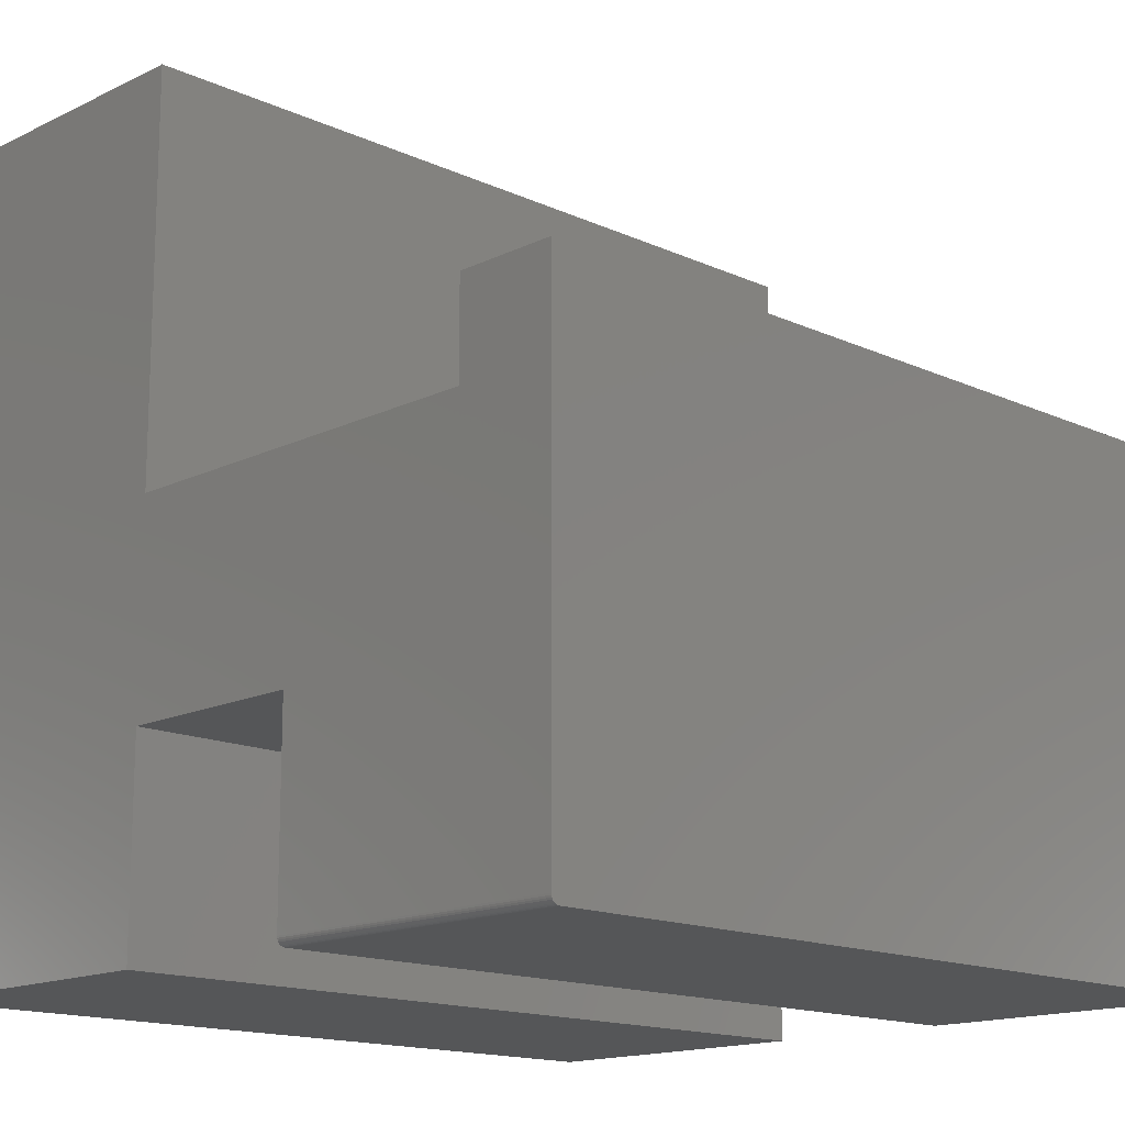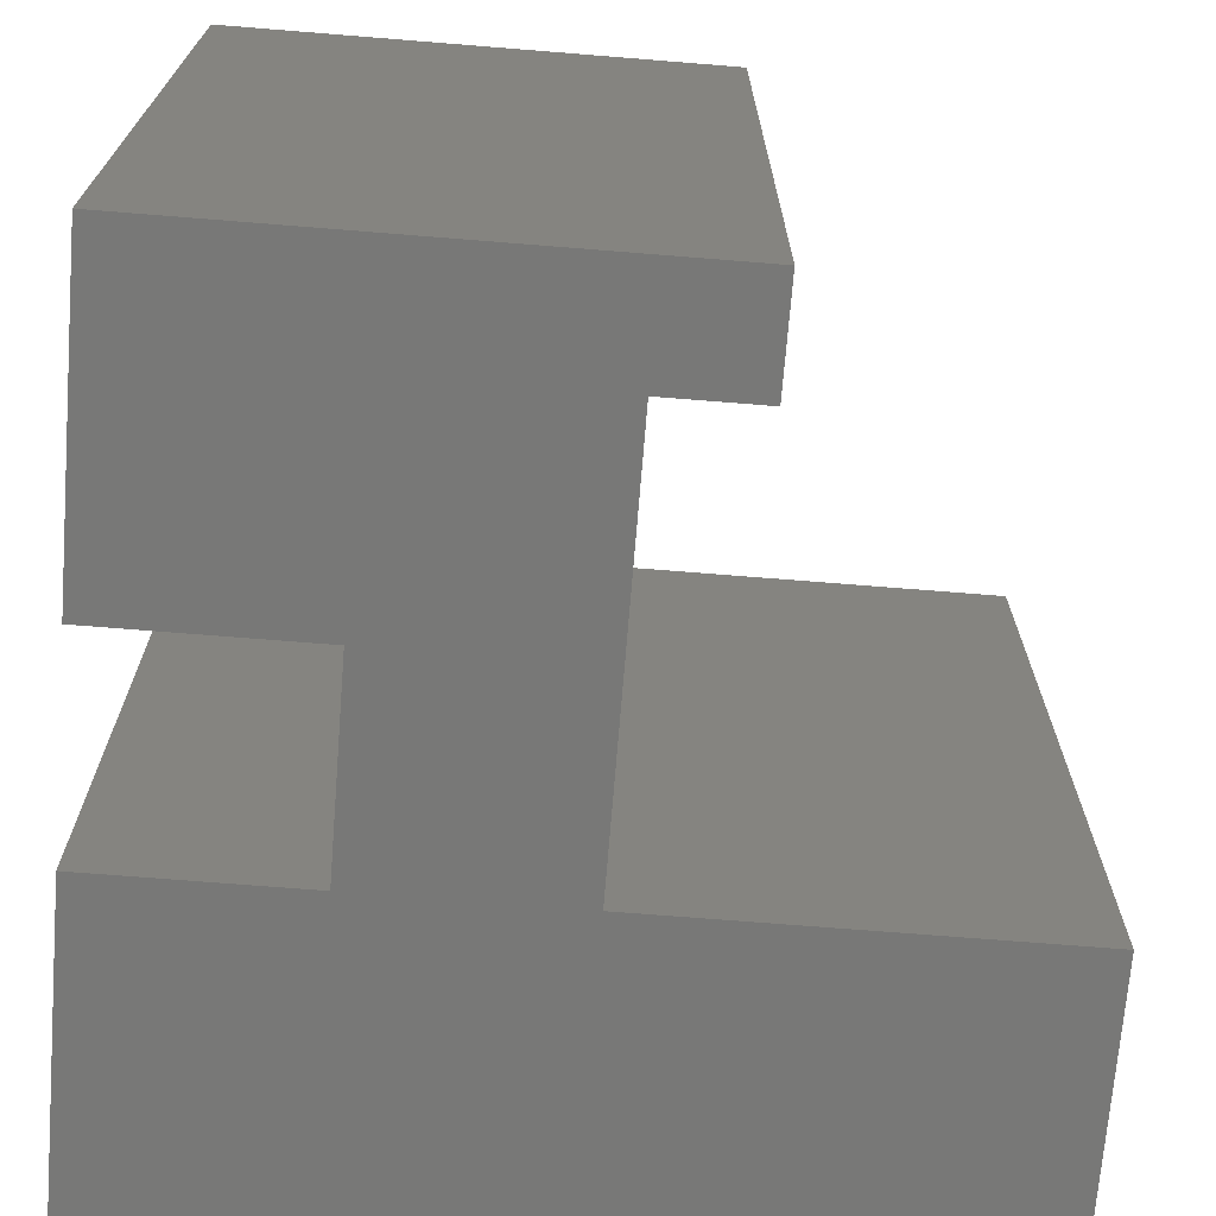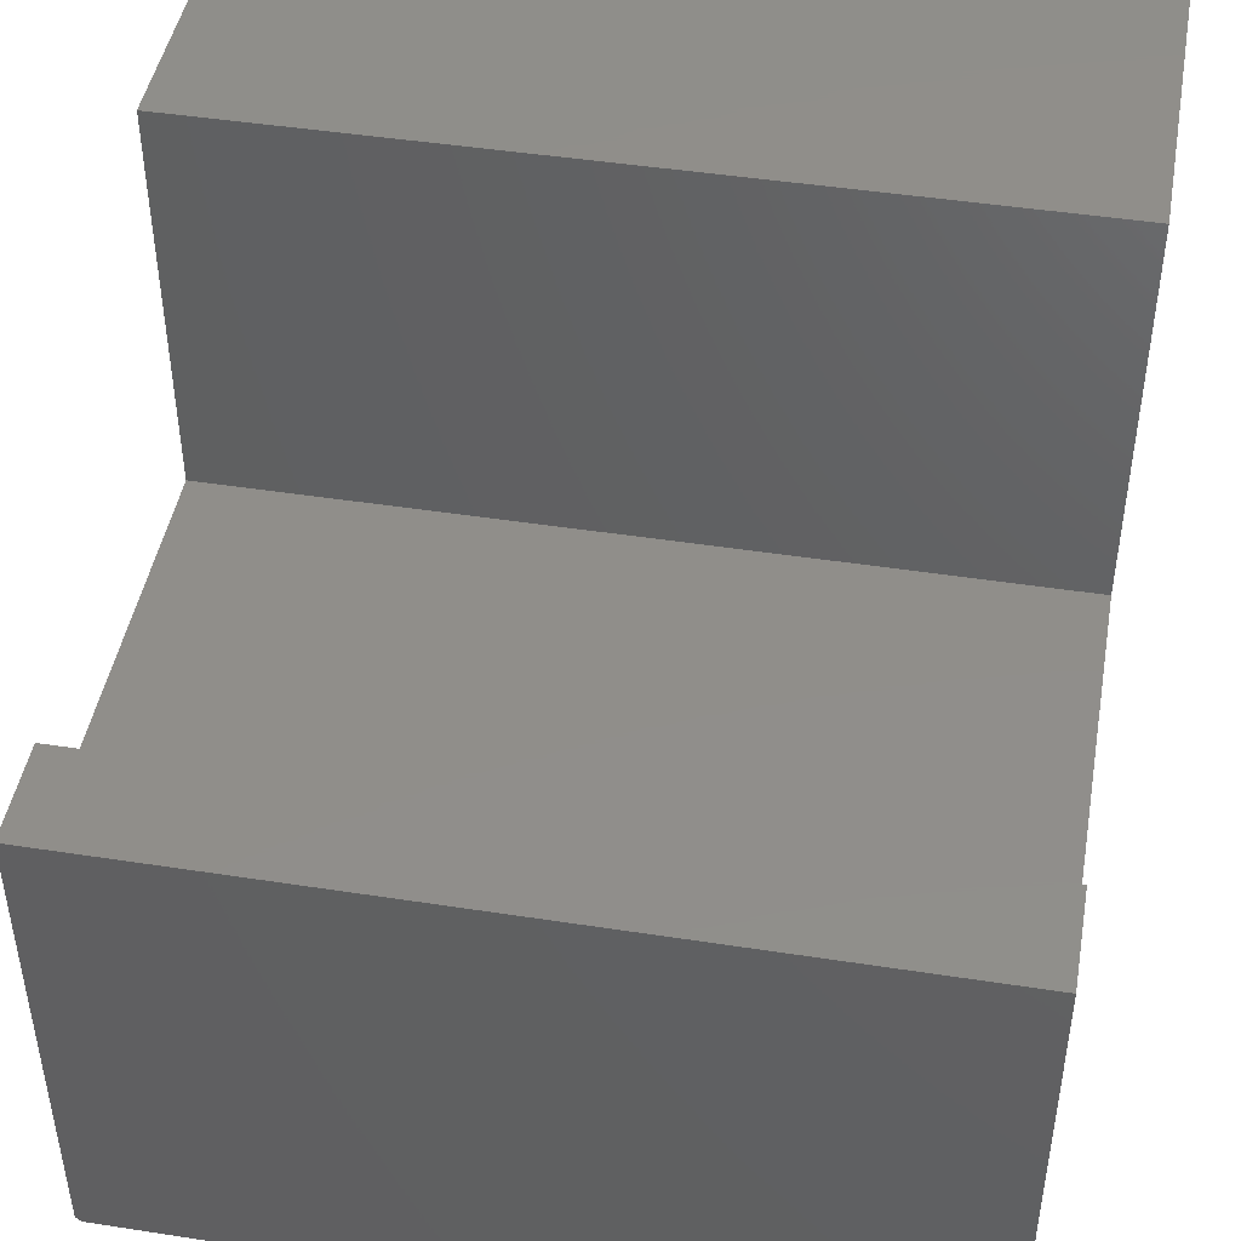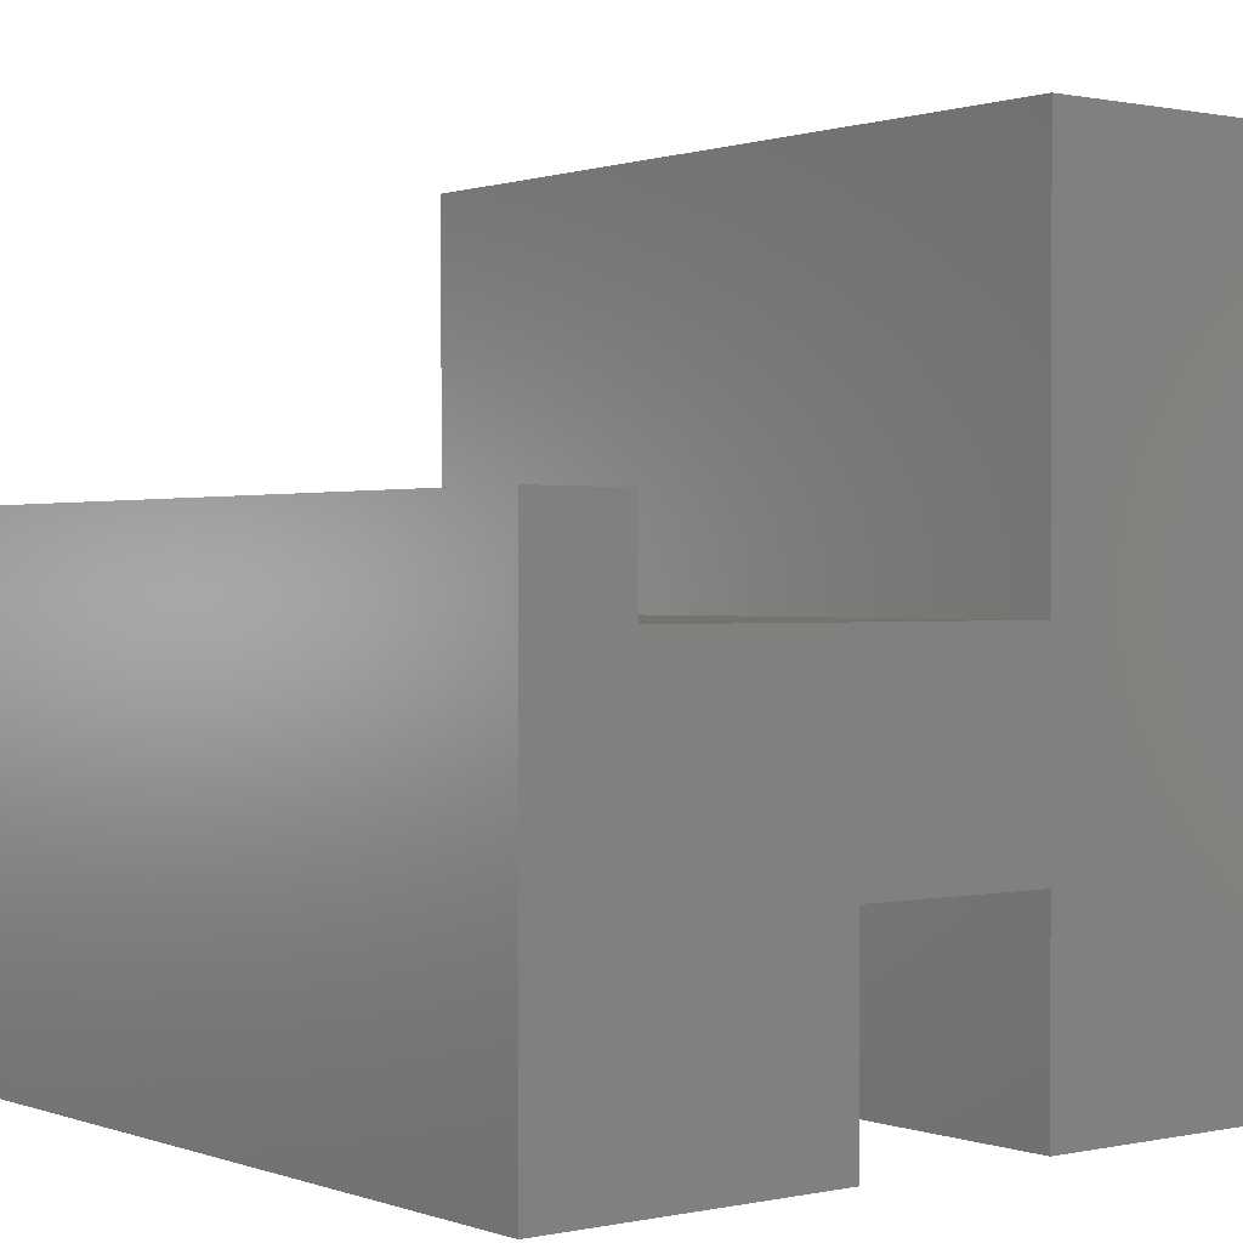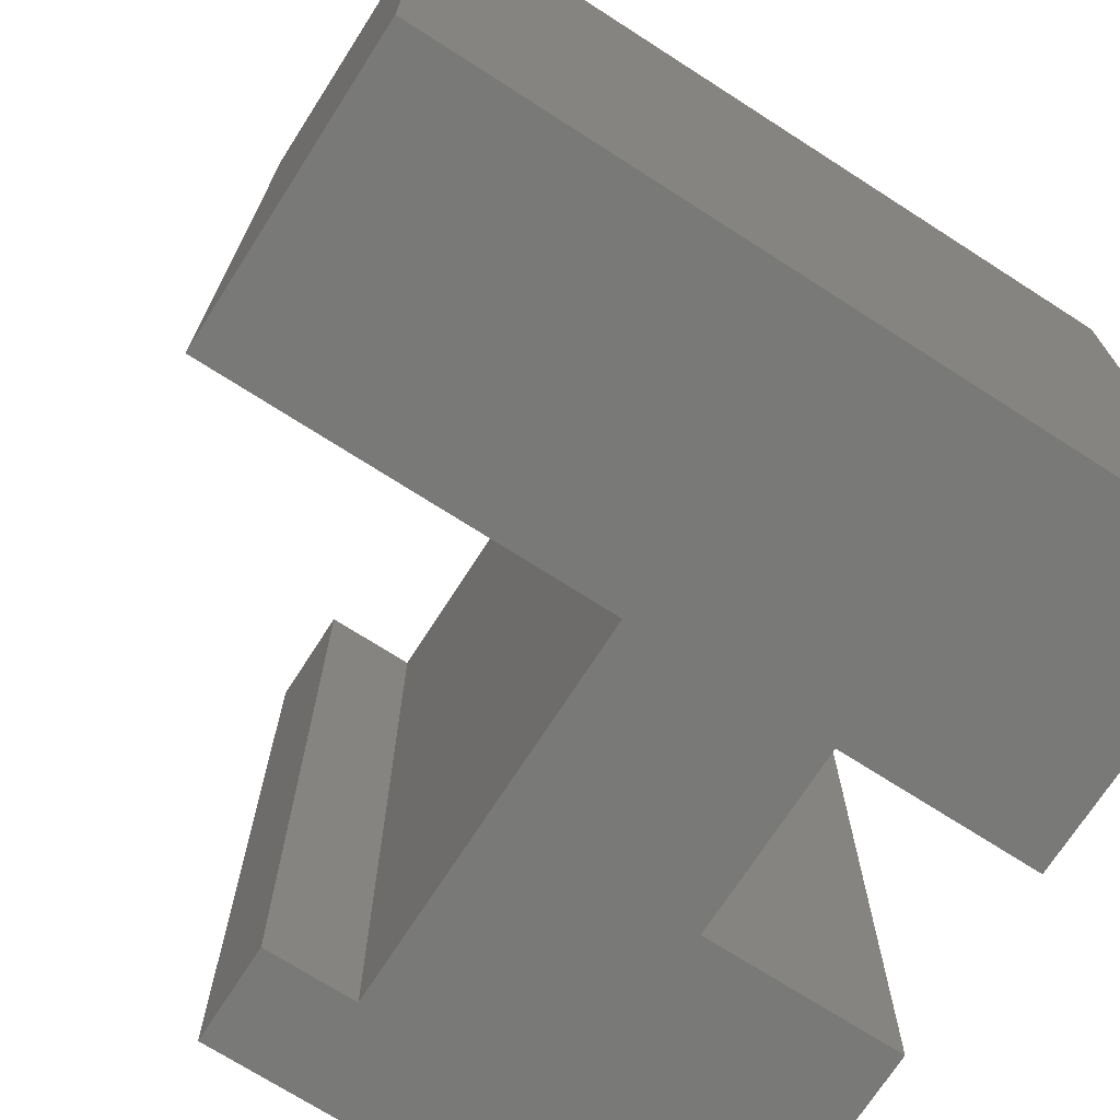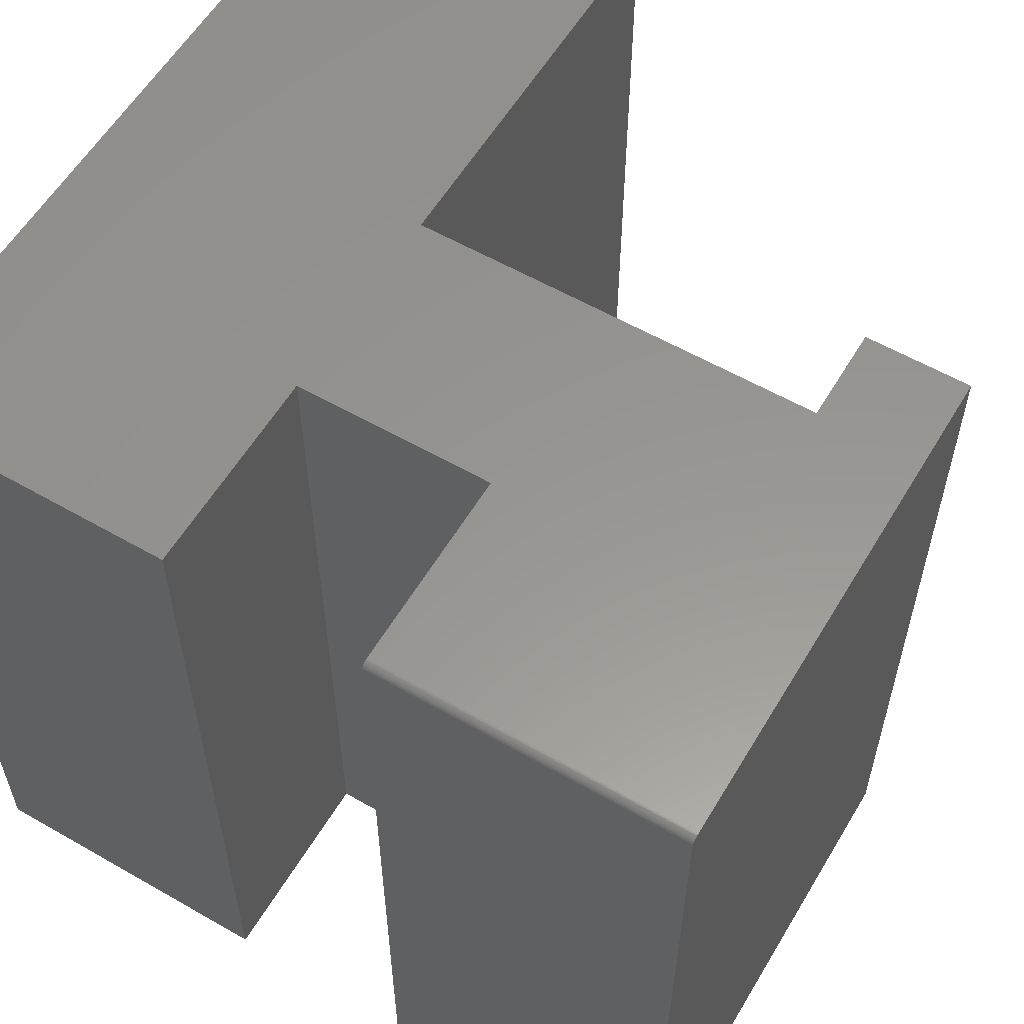
<metadata>
{"format":"stl","ext":"stl","renderer":"f3d","projection":"perspective","resolution":1024,"background":"white","views":[{"elev":-15.2,"azim":-134.2,"up":"+Z"},{"elev":-70.6,"azim":-94.6,"up":"+Y"},{"elev":45.8,"azim":-79.9,"up":"+Z"},{"elev":0.7,"azim":-38.1,"up":"+Z"},{"elev":-71.7,"azim":57.3,"up":"+Y"},{"elev":58.2,"azim":-149.3,"up":"+Y"}]}
</metadata>
<code>
# stl→obj: 40 verts, 76 faces
v -0.6553 1.052e-17 0.4658
v -0.6553 1.052e-17 0.3789
v -0.75 3.167e-33 0.4658
v 4.592e-17 8.327e-17 0.75
v 0 8.327e-17 -4.592e-17
v -0.2842 5.171e-17 -2.852e-17
v -0.2842 5.171e-17 0.1895
v -0.2842 5.171e-17 0.3789
v -0.2842 5.171e-17 0.75
v -0.4658 3.155e-17 0.1895
v -0.4658 3.155e-17 0.007812
v -0.75 5.311e-35 0.007812
v -0.75 -0.001317 0.003472
v -0.75 -0.0001501 0.006288
v -0.75 -0.0005947 0.004823
v -0.75 -0.75 0.4658
v -0.75 -0.002288 0.002288
v -0.75 -0.003472 0.001317
v -0.75 -0.004823 0.0005947
v -0.75 -0.006288 0.0001501
v -0.75 -0.007812 0
v -0.75 -0.75 0
v -0.4658 -0.007812 -1.74e-17
v -0.4658 -0.006288 0.0001501
v -0.4658 -0.003472 0.001317
v -0.4658 -0.004823 0.0005947
v -0.4658 -0.75 0.1895
v -0.4658 -0.75 -1.74e-17
v -0.4658 -0.002288 0.002288
v -0.4658 -0.001317 0.003472
v -0.4658 -0.0005947 0.004823
v -0.4658 -0.0001501 0.006288
v -0.6553 -0.75 0.3789
v -0.6553 -0.75 0.4658
v -0.2842 -0.75 0.1895
v -0.2842 -0.75 0.3789
v 1.569e-16 -0.75 0.75
v -0.2842 -0.75 0.75
v -0.2842 -0.75 -2.852e-17
v 1.11e-16 -0.75 -4.592e-17
f 1 2 3
f 4 5 6
f 4 6 7
f 4 7 8
f 4 8 9
f 10 11 12
f 10 12 3
f 10 3 2
f 10 2 8
f 10 8 7
f 13 3 12
f 13 12 14
f 13 14 15
f 16 3 13
f 16 13 17
f 16 17 18
f 16 18 19
f 16 19 20
f 16 20 21
f 16 21 22
f 23 24 25
f 25 24 26
f 27 28 23
f 27 23 25
f 27 25 29
f 27 29 30
f 27 30 31
f 27 31 32
f 27 32 11
f 27 11 10
f 21 23 22
f 22 23 28
f 12 11 14
f 14 11 32
f 14 32 15
f 15 32 31
f 15 31 13
f 13 31 30
f 13 30 17
f 17 30 29
f 17 29 18
f 18 29 25
f 18 25 19
f 19 25 26
f 19 26 20
f 20 26 24
f 20 24 21
f 21 24 23
f 33 34 16
f 33 16 27
f 33 27 35
f 33 35 36
f 37 38 36
f 37 36 35
f 37 35 39
f 37 39 40
f 22 28 16
f 16 28 27
f 1 3 34
f 34 3 16
f 2 1 33
f 33 1 34
f 8 2 36
f 36 2 33
f 9 8 38
f 38 8 36
f 4 9 37
f 37 9 38
f 5 4 40
f 40 4 37
f 6 5 39
f 39 5 40
f 7 6 35
f 35 6 39
f 10 7 27
f 27 7 35

</code>
